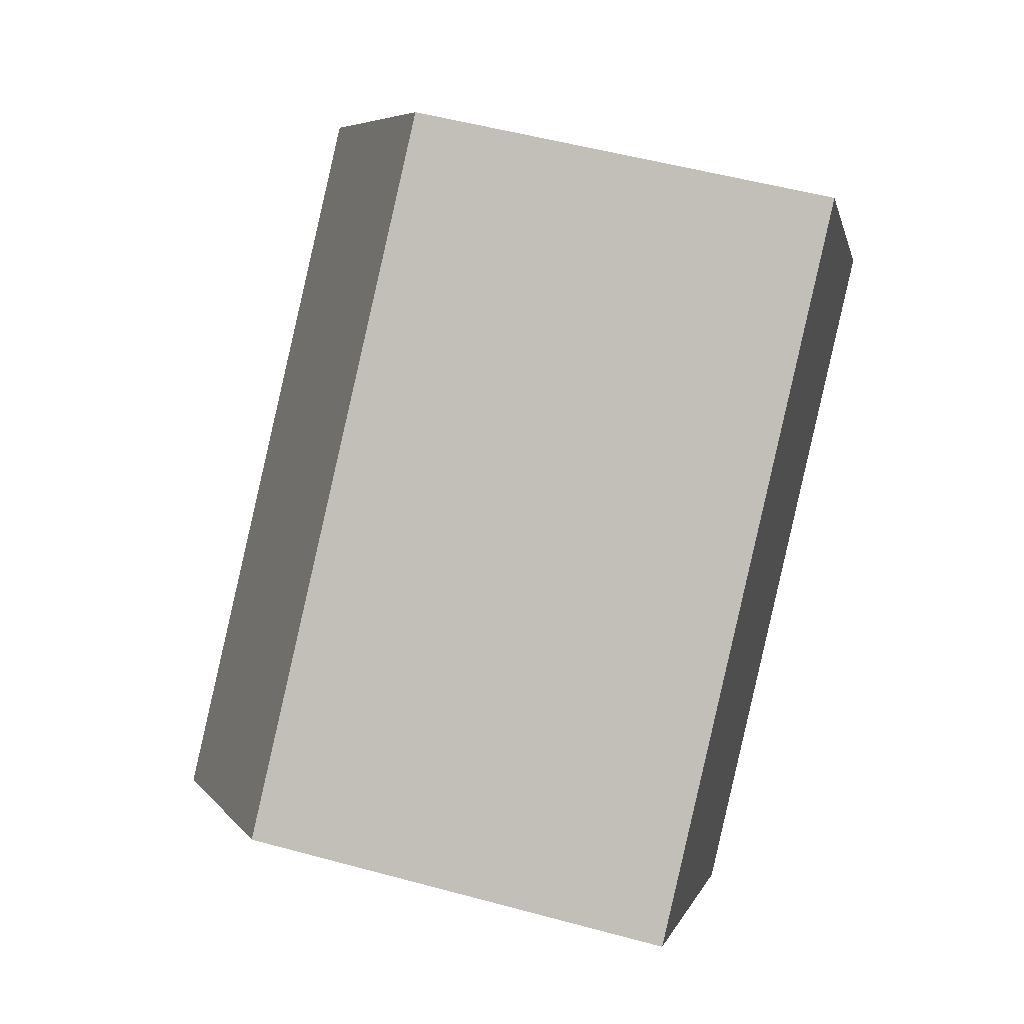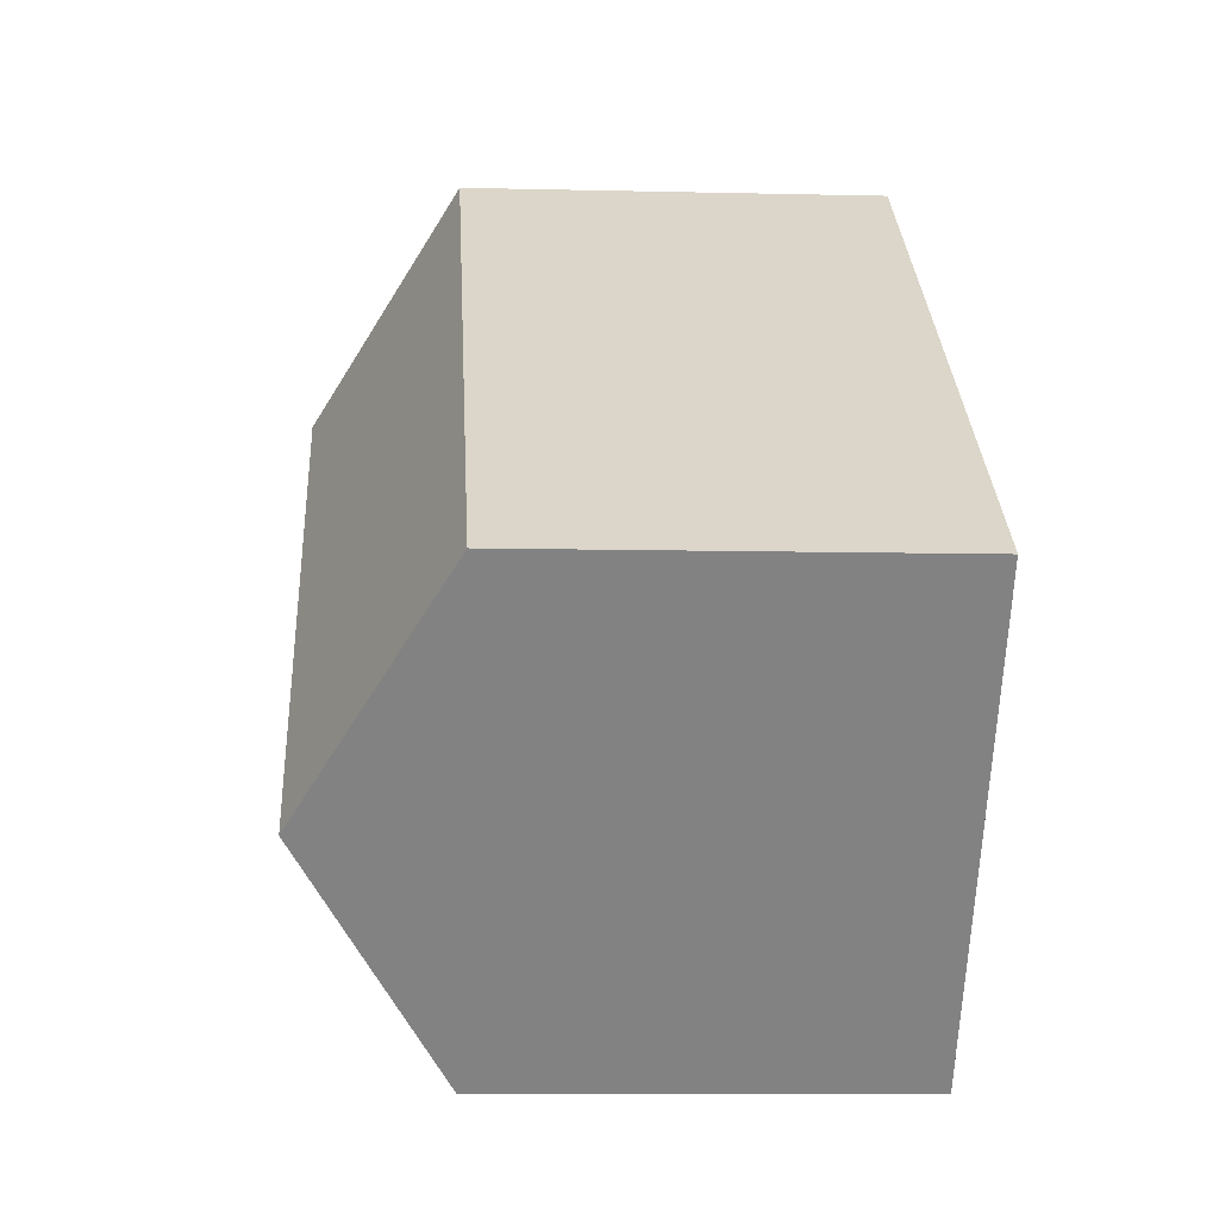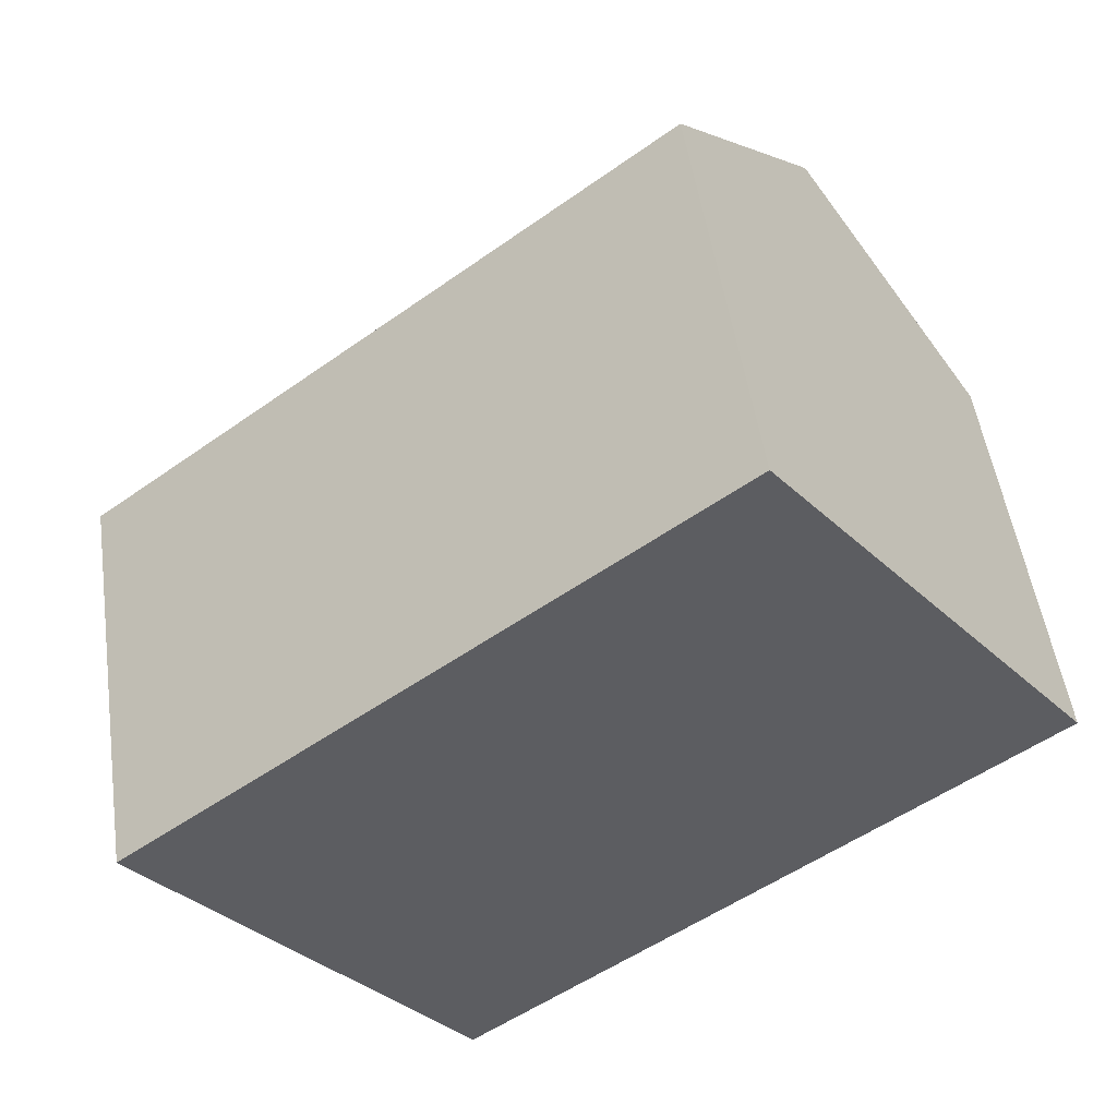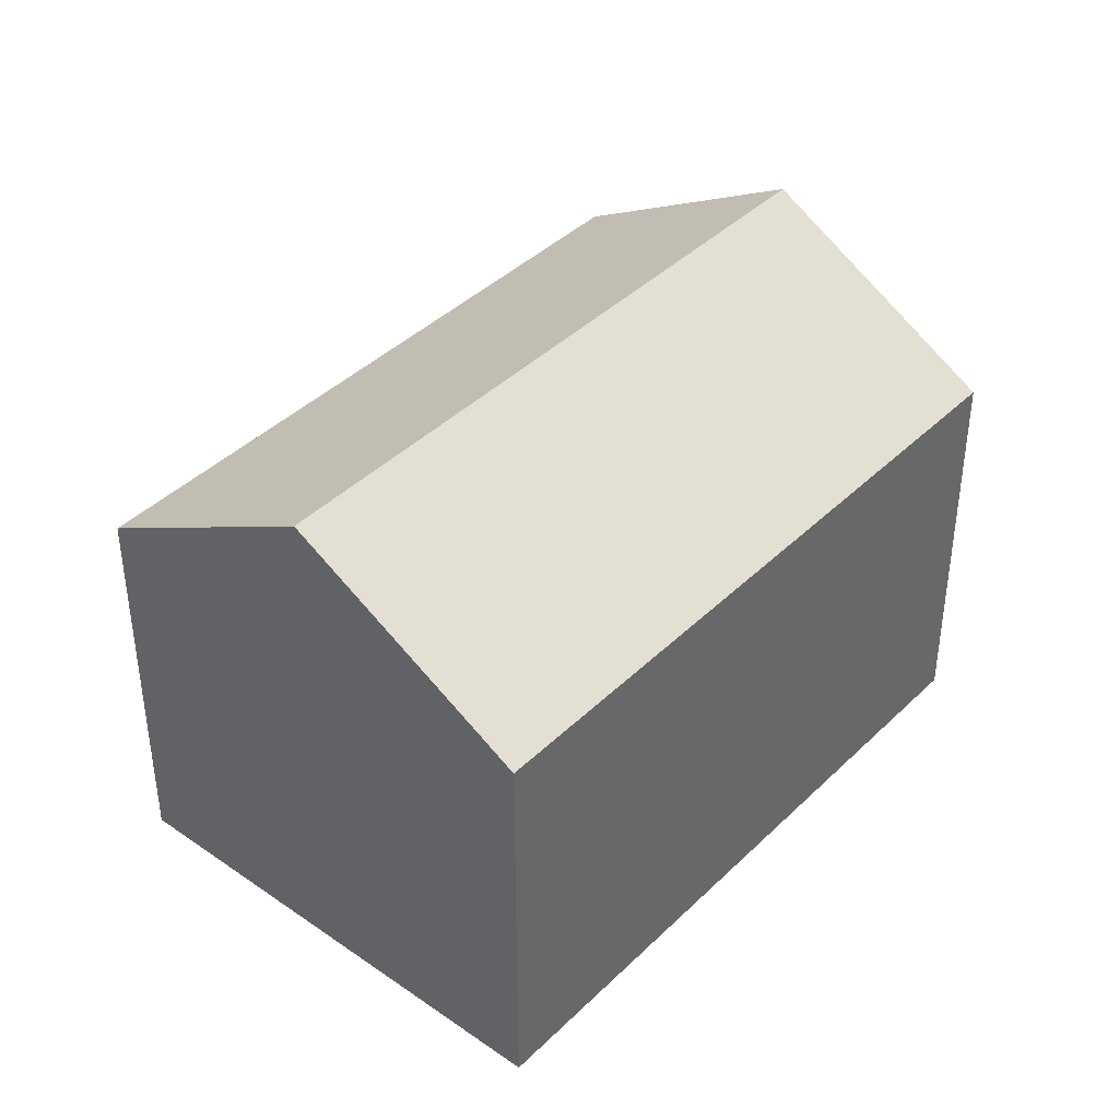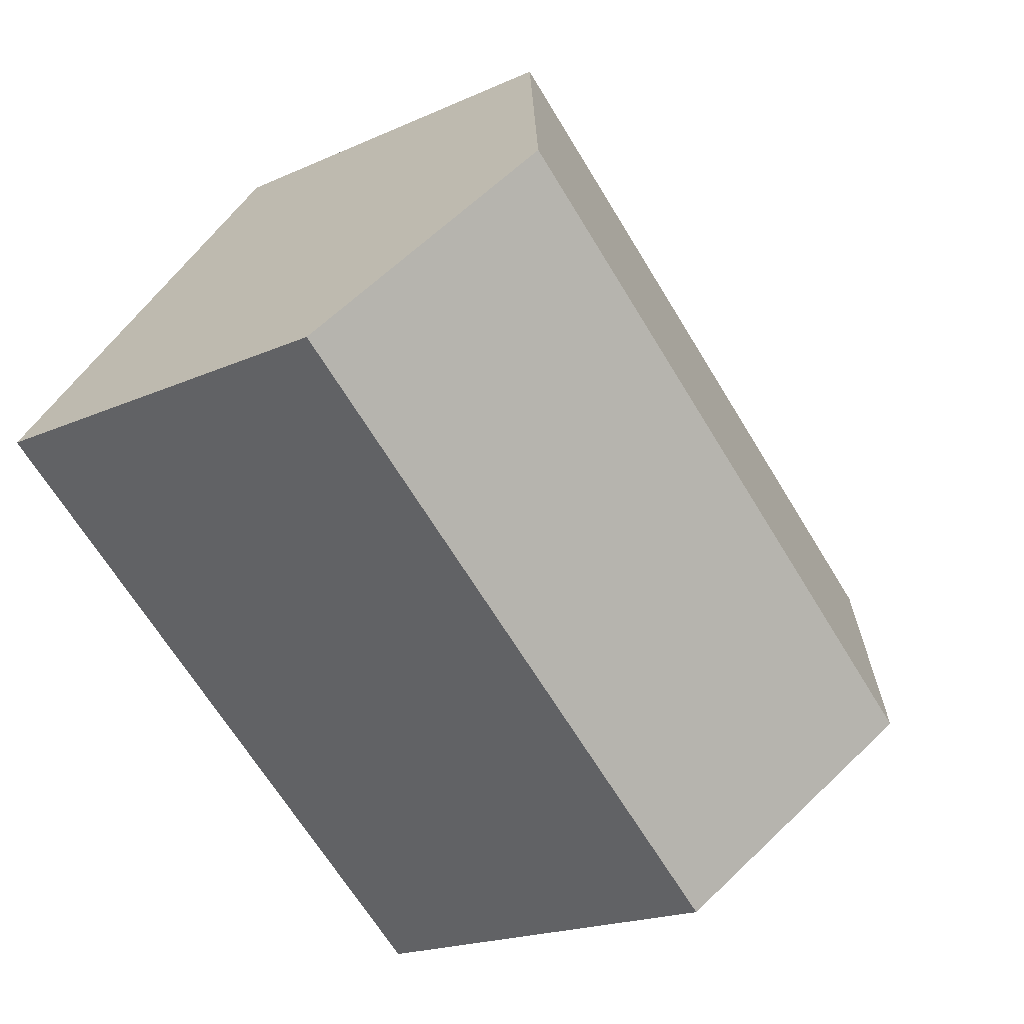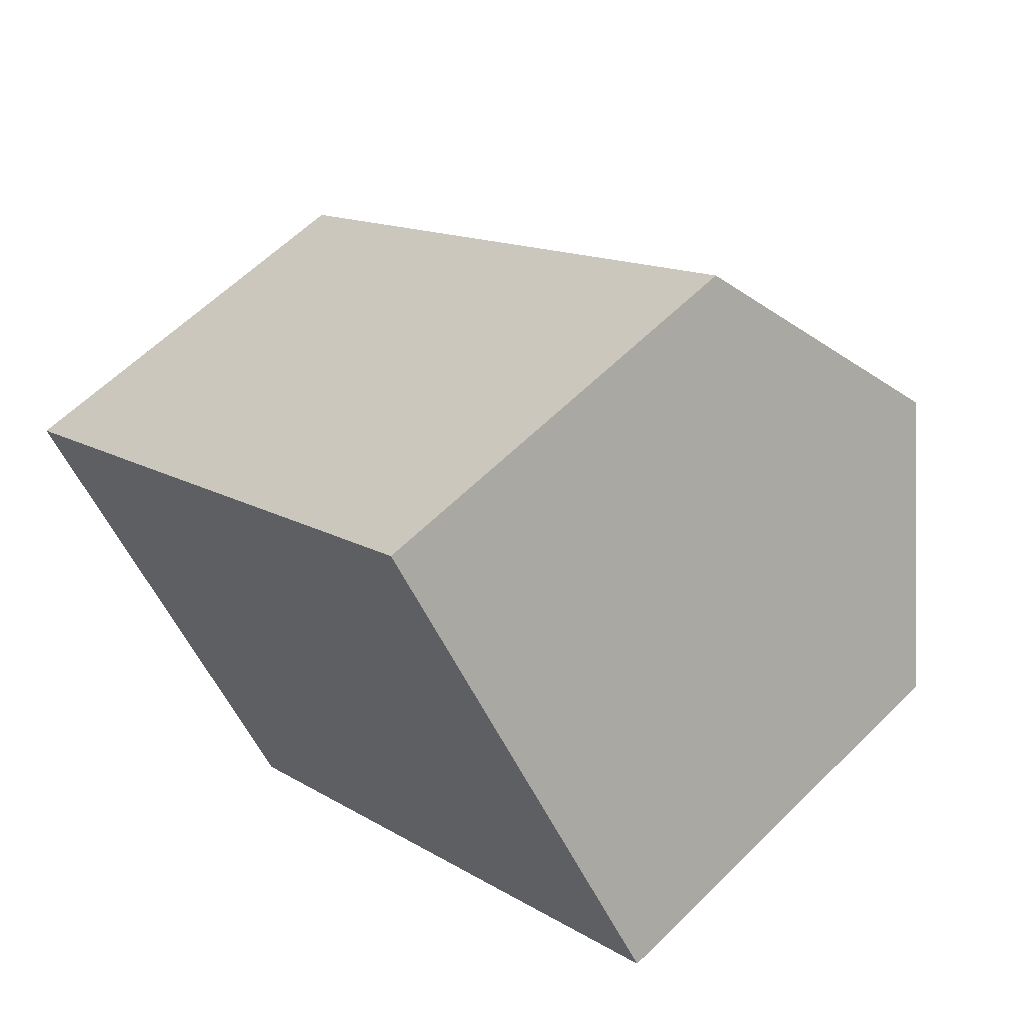
<metadata>
{"format":"obj","ext":"obj","renderer":"f3d","projection":"perspective","resolution":1024,"background":"white","views":[{"elev":52.6,"azim":-73.7,"up":"+Z"},{"elev":-8.3,"azim":-93.8,"up":"+Z"},{"elev":50.8,"azim":-8.2,"up":"+Z"},{"elev":40.9,"azim":-87.4,"up":"+Y"},{"elev":-19.2,"azim":130.6,"up":"+Z"},{"elev":60.1,"azim":44.7,"up":"+Z"}]}
</metadata>
<code>
v  1.524 5.393 -1.969
v  8.602 4.008 0.386
v  3.048 4.008 -3.937
v  7.078 5.393 2.354
v  0 4.008 2.454e-16
v  5.554 4.008 4.323
v  5.554 -2.647e-16 4.323
v  8.602 -2.364e-17 0.386
v  7.078 -1.441e-16 2.354
v  3.048 2.411e-16 -3.937
v  0 0 0
v  1.524 1.206e-16 -1.969
g defaultobject
f 1 2 3
f 2 1 4
f 5 4 1
f 4 5 6
f 7 4 6
f 4 7 2
f 2 7 8
f 8 7 9
f 8 3 2
f 3 8 10
f 10 1 3
f 1 10 5
f 5 10 11
f 11 10 12
f 11 6 5
f 6 11 7
f 9 10 8
f 10 9 7
f 10 7 11
f 10 11 12

</code>
